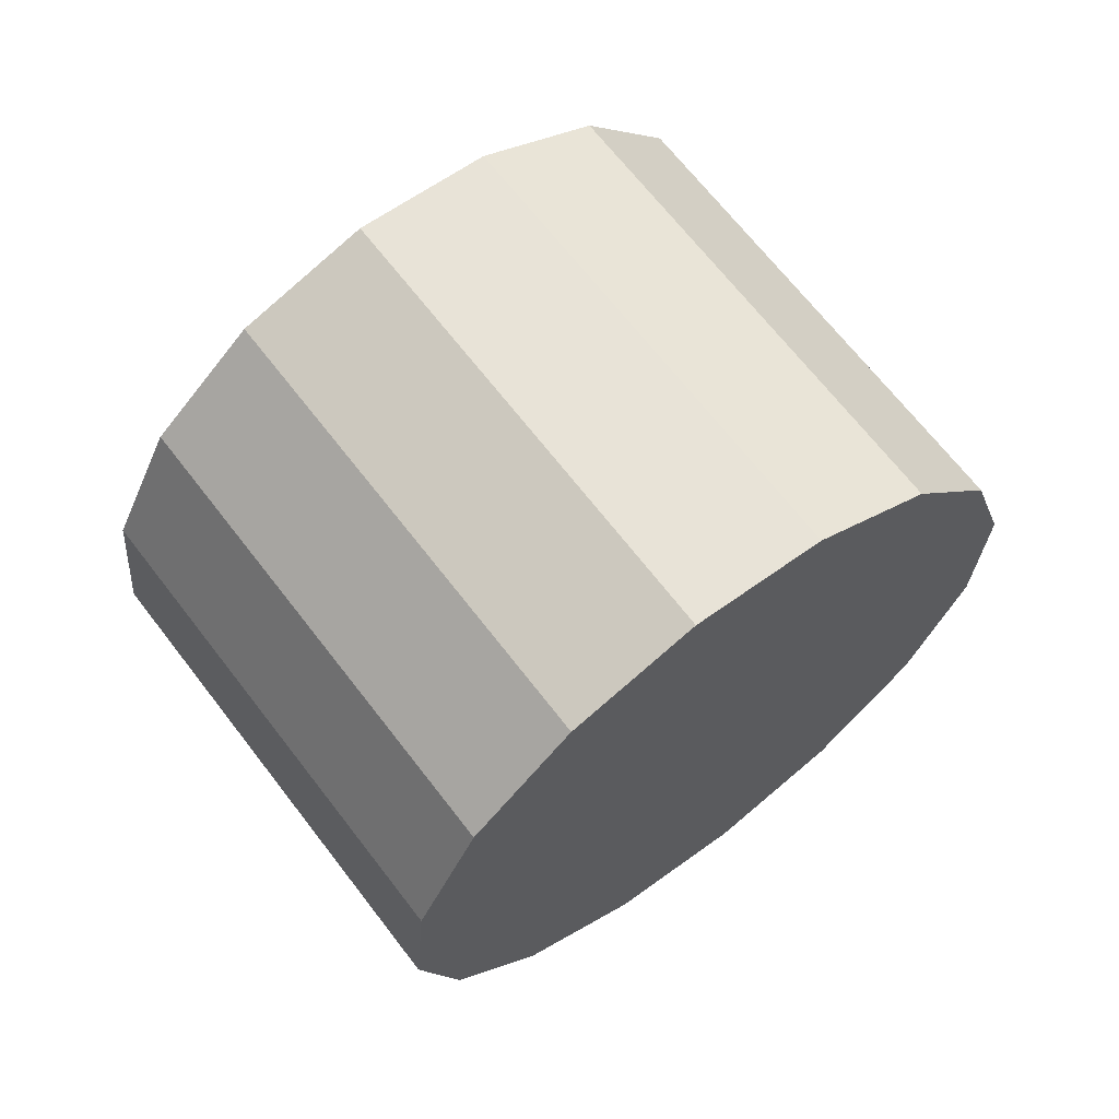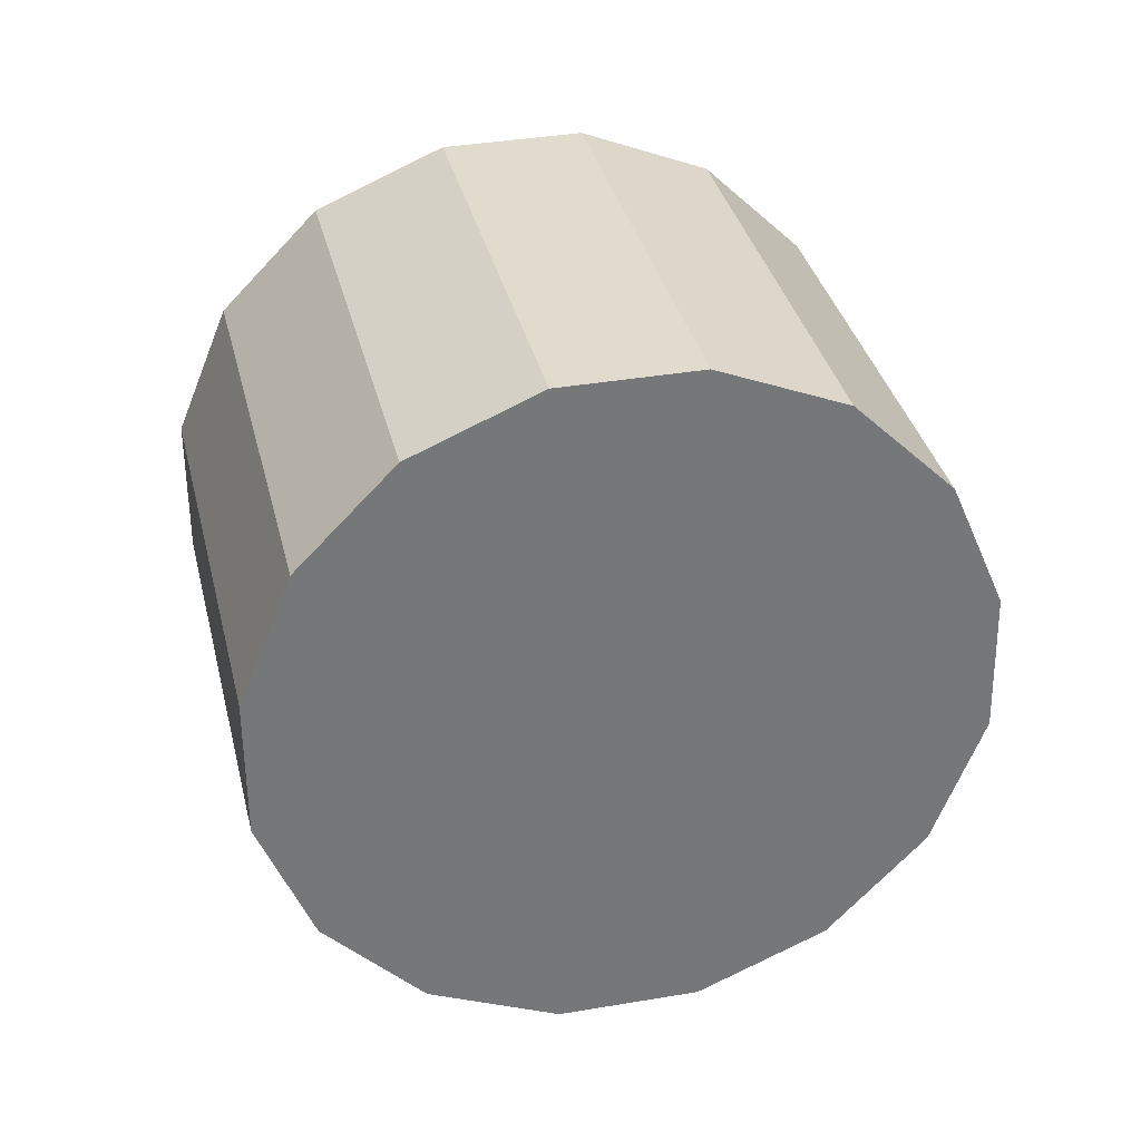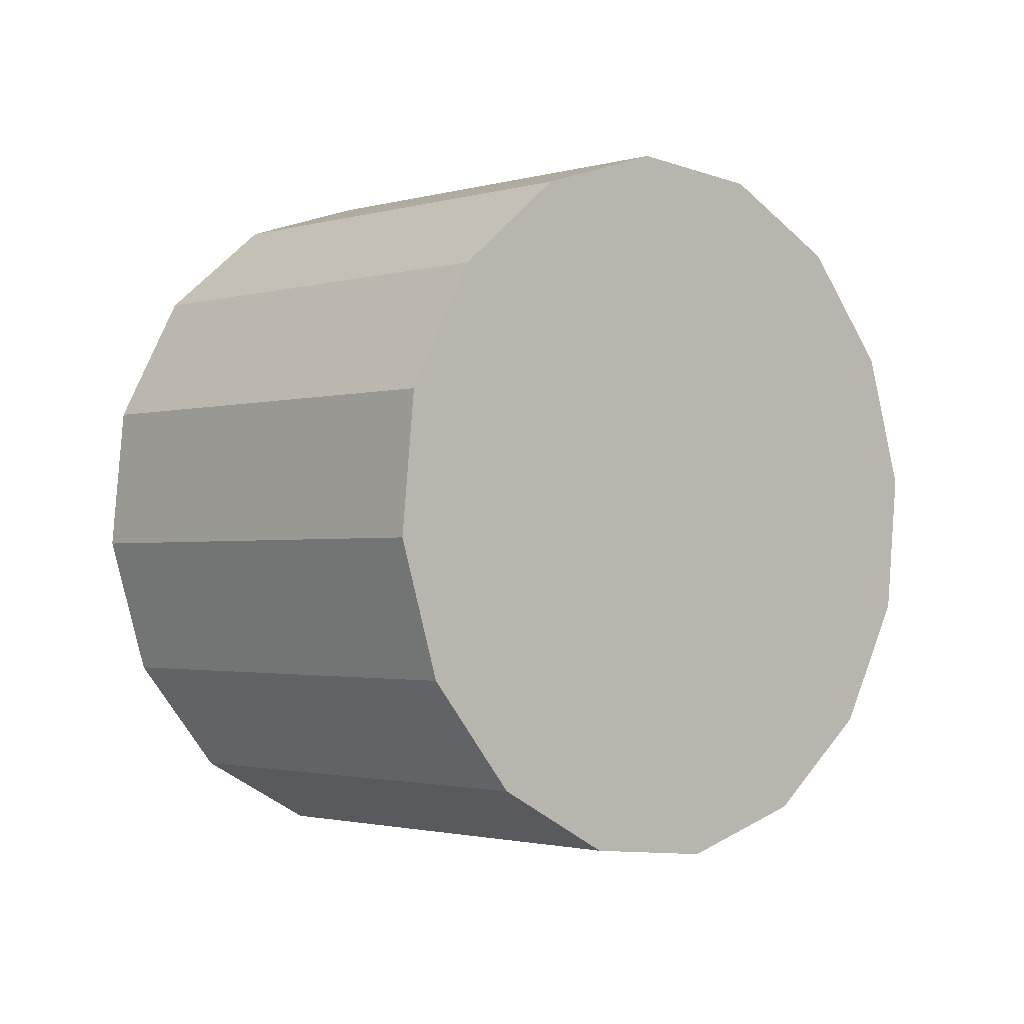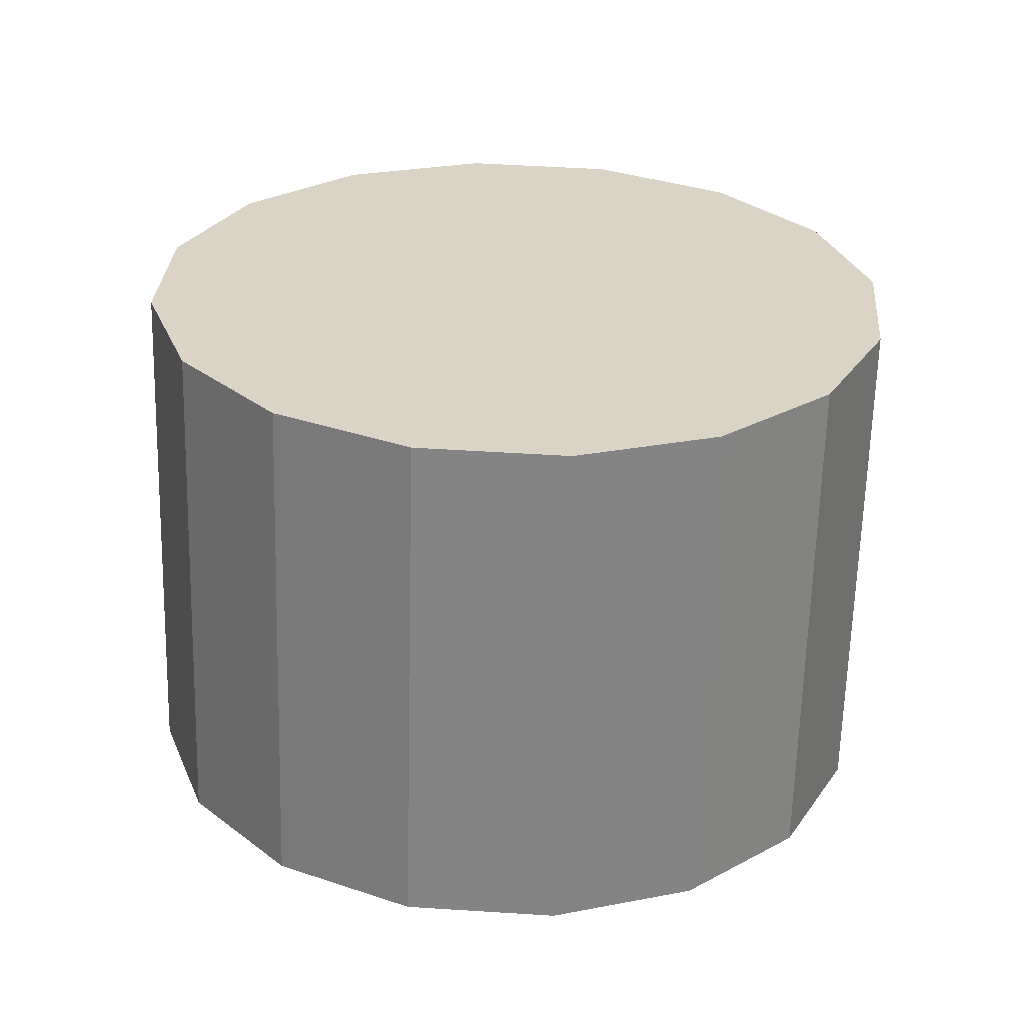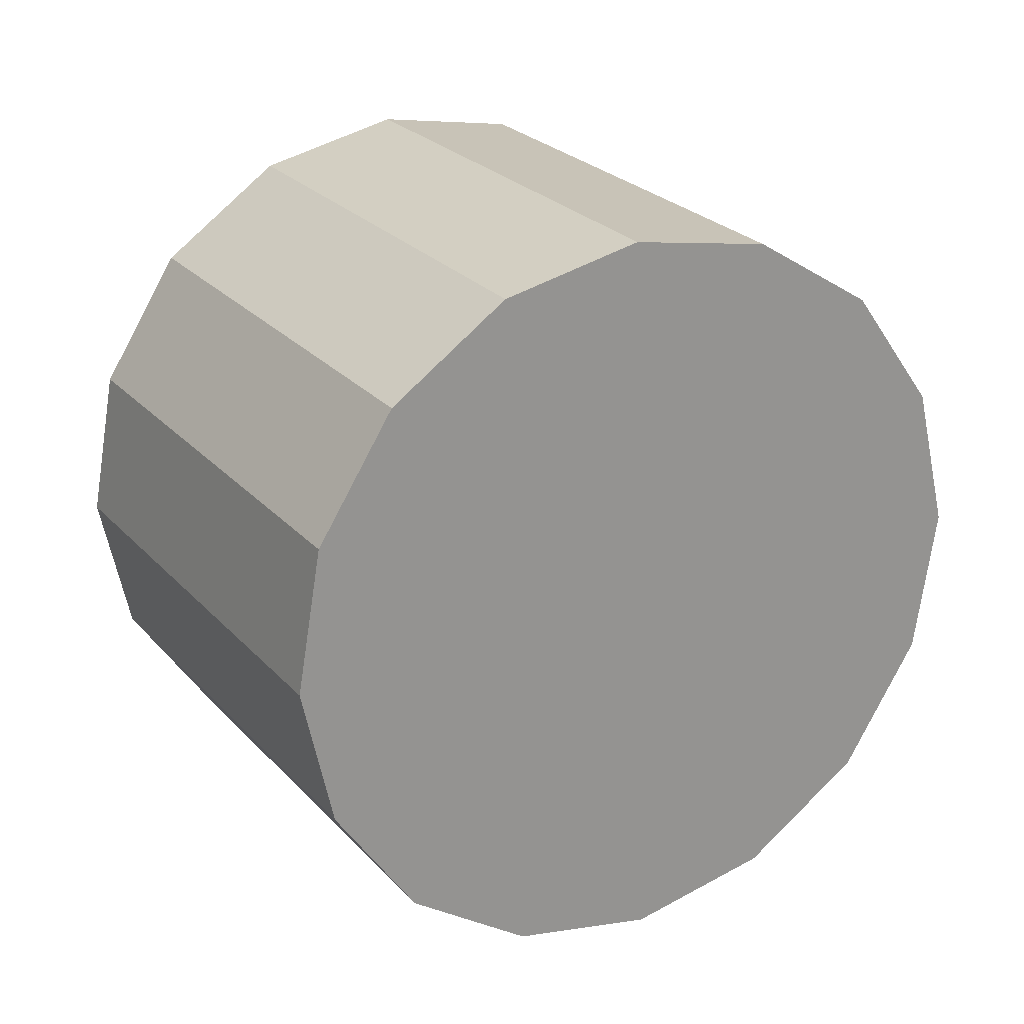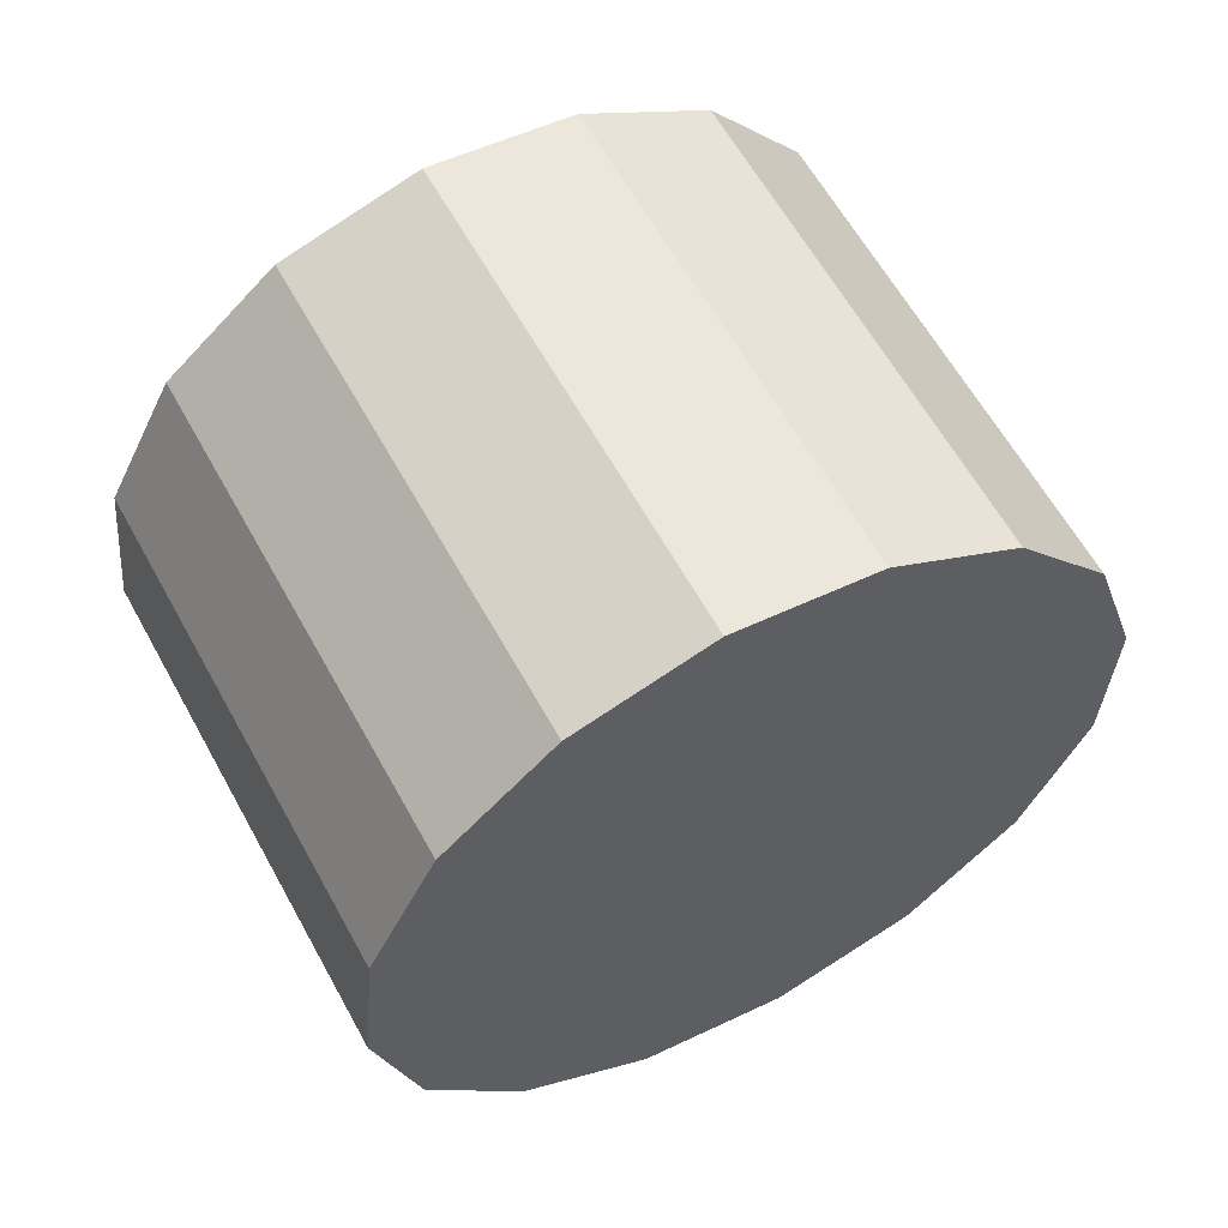
<metadata>
{"format":"obj","ext":"obj","renderer":"f3d","projection":"perspective","resolution":1024,"background":"white","views":[{"elev":-69.3,"azim":51.2,"up":"+Y"},{"elev":-1.7,"azim":168.9,"up":"+Y"},{"elev":-50.5,"azim":130.5,"up":"+Y"},{"elev":62.4,"azim":-3.7,"up":"+Z"},{"elev":-48.5,"azim":-67.5,"up":"+Z"},{"elev":-10.8,"azim":-62.9,"up":"+Z"}]}
</metadata>
<code>
o Cylinder.093_Cylinder.1882
v -0.5022 -0.7864 -1.977
v -0.3797 0.3351 -0.326
v 0.06164 -0.8628 -1.967
v 0.1841 0.2587 -0.3159
v 0.5563 -1.111 -1.835
v 0.6787 0.0102 -0.1838
v 0.9063 -1.494 -1.601
v 1.029 -0.3726 0.05021
v 1.059 -1.953 -1.301
v 1.181 -0.8314 0.3505
v 0.9898 -2.418 -0.98
v 1.112 -1.296 0.6714
v 0.7105 -2.818 -0.6874
v 0.833 -1.697 0.964
v 0.2632 -3.093 -0.4677
v 0.3857 -1.971 1.184
v -0.284 -3.2 -0.3542
v -0.1615 -2.079 1.297
v -0.8478 -3.124 -0.3643
v -0.7254 -2.002 1.287
v -1.342 -2.875 -0.4964
v -1.22 -1.754 1.155
v -1.693 -2.493 -0.7304
v -1.57 -1.371 0.921
v -1.845 -2.034 -1.031
v -1.722 -0.9122 0.6207
v -1.776 -1.569 -1.352
v -1.654 -0.4472 0.2998
v -1.497 -1.168 -1.644
v -1.374 -0.04691 0.007252
v -1.049 -0.8937 -1.864
v -0.9269 0.2278 -0.2125
f 2 3 1
f 4 5 3
f 6 7 5
f 8 9 7
f 10 11 9
f 11 14 13
f 14 15 13
f 16 17 15
f 18 19 17
f 20 21 19
f 22 23 21
f 24 25 23
f 26 27 25
f 28 29 27
f 30 22 14
f 30 31 29
f 32 1 31
f 7 15 23
f 2 4 3
f 4 6 5
f 6 8 7
f 8 10 9
f 10 12 11
f 11 12 14
f 14 16 15
f 16 18 17
f 18 20 19
f 20 22 21
f 22 24 23
f 24 26 25
f 26 28 27
f 28 30 29
f 6 4 2
f 2 32 30
f 30 28 26
f 26 24 22
f 22 20 18
f 18 16 14
f 14 12 10
f 10 8 6
f 6 2 30
f 30 26 22
f 22 18 14
f 14 10 6
f 6 30 14
f 30 32 31
f 32 2 1
f 31 1 3
f 3 5 31
f 5 7 31
f 7 9 11
f 11 13 15
f 15 17 19
f 19 21 23
f 23 25 27
f 27 29 31
f 7 11 15
f 15 19 23
f 23 27 31
f 31 7 23

</code>
